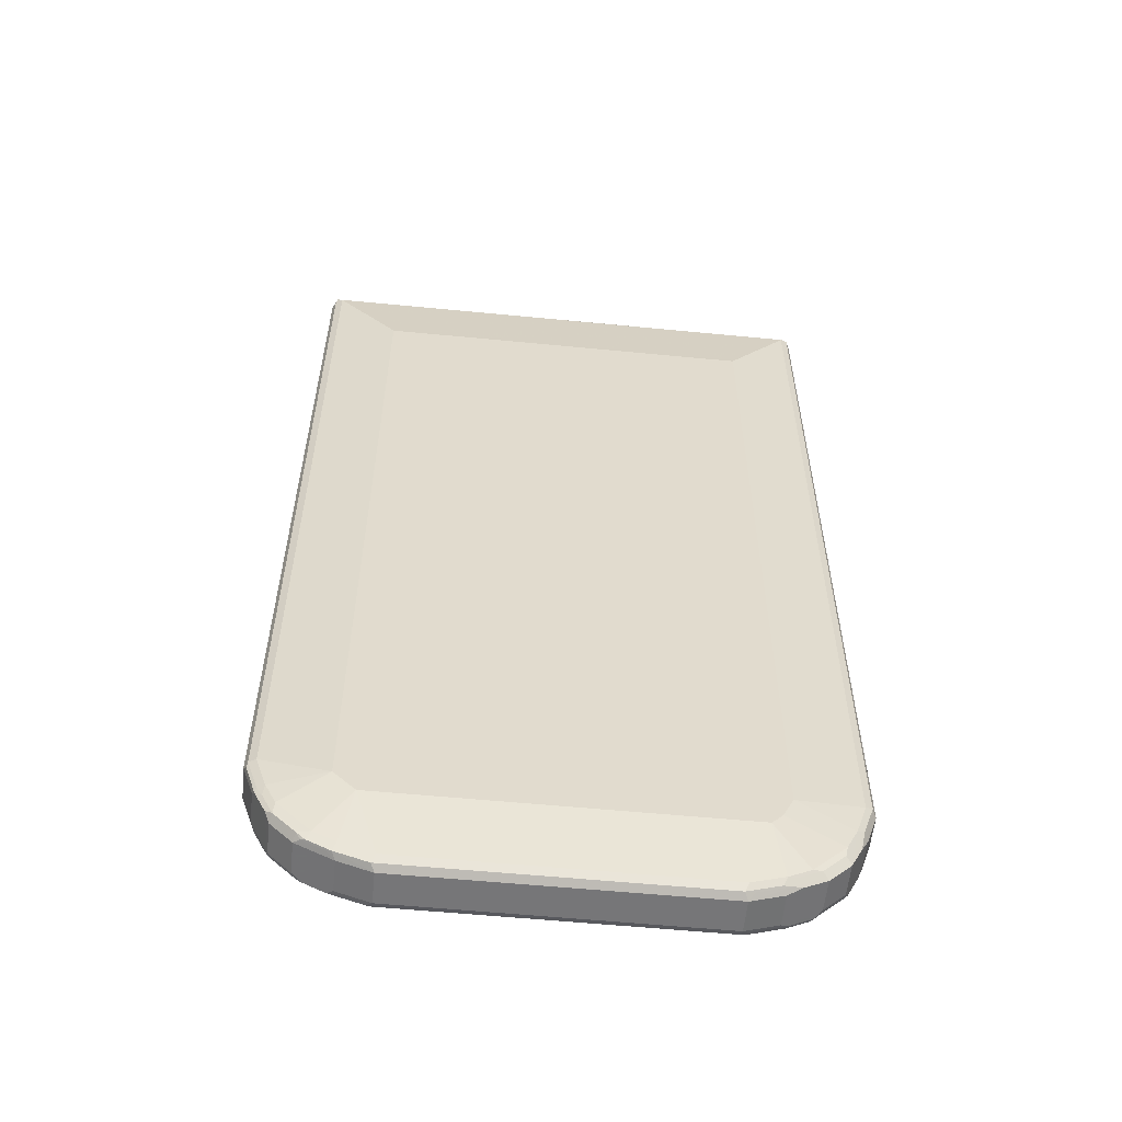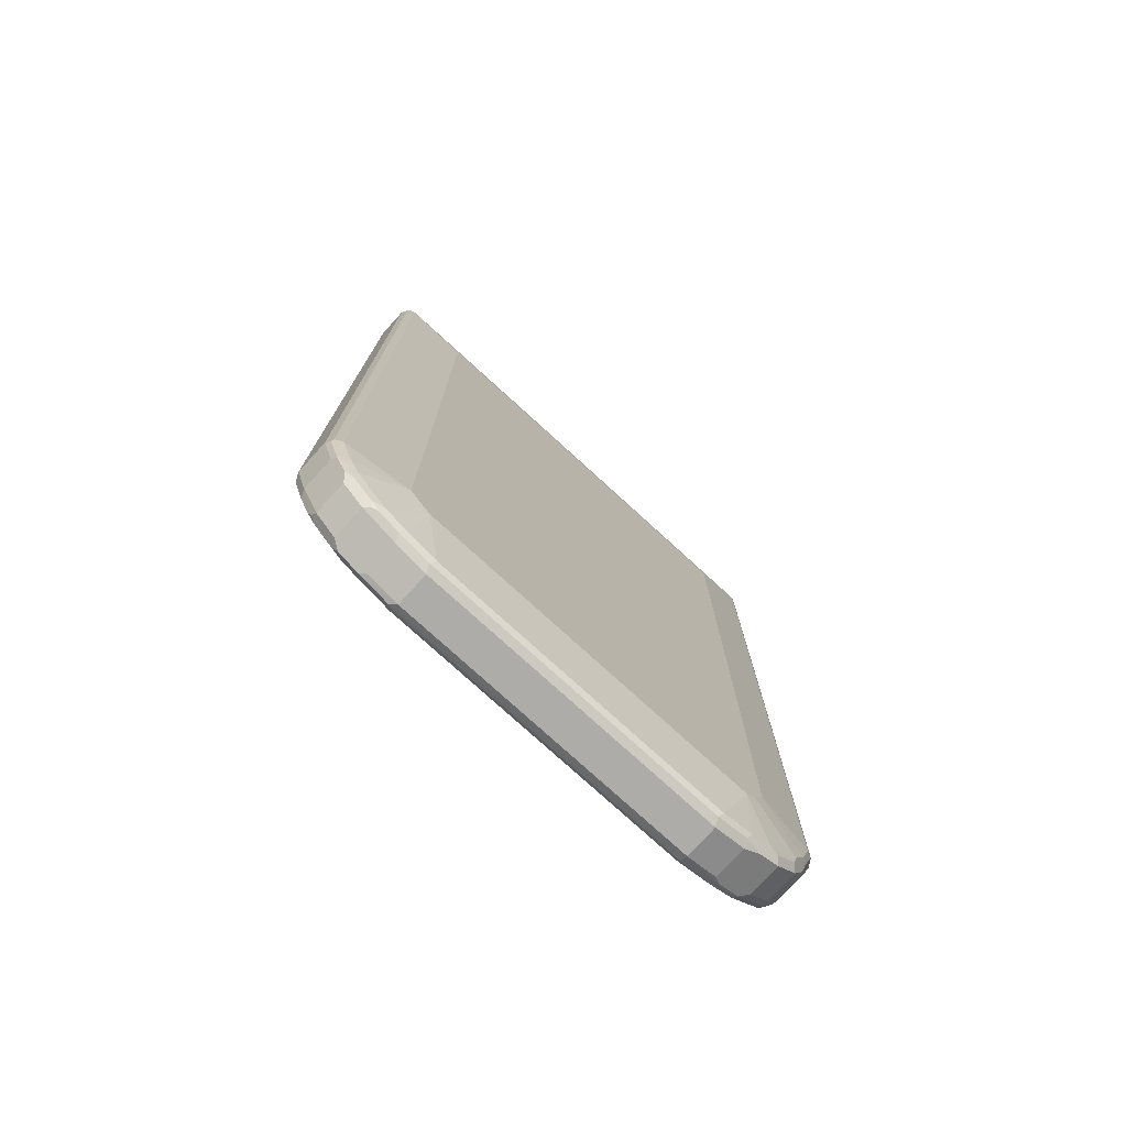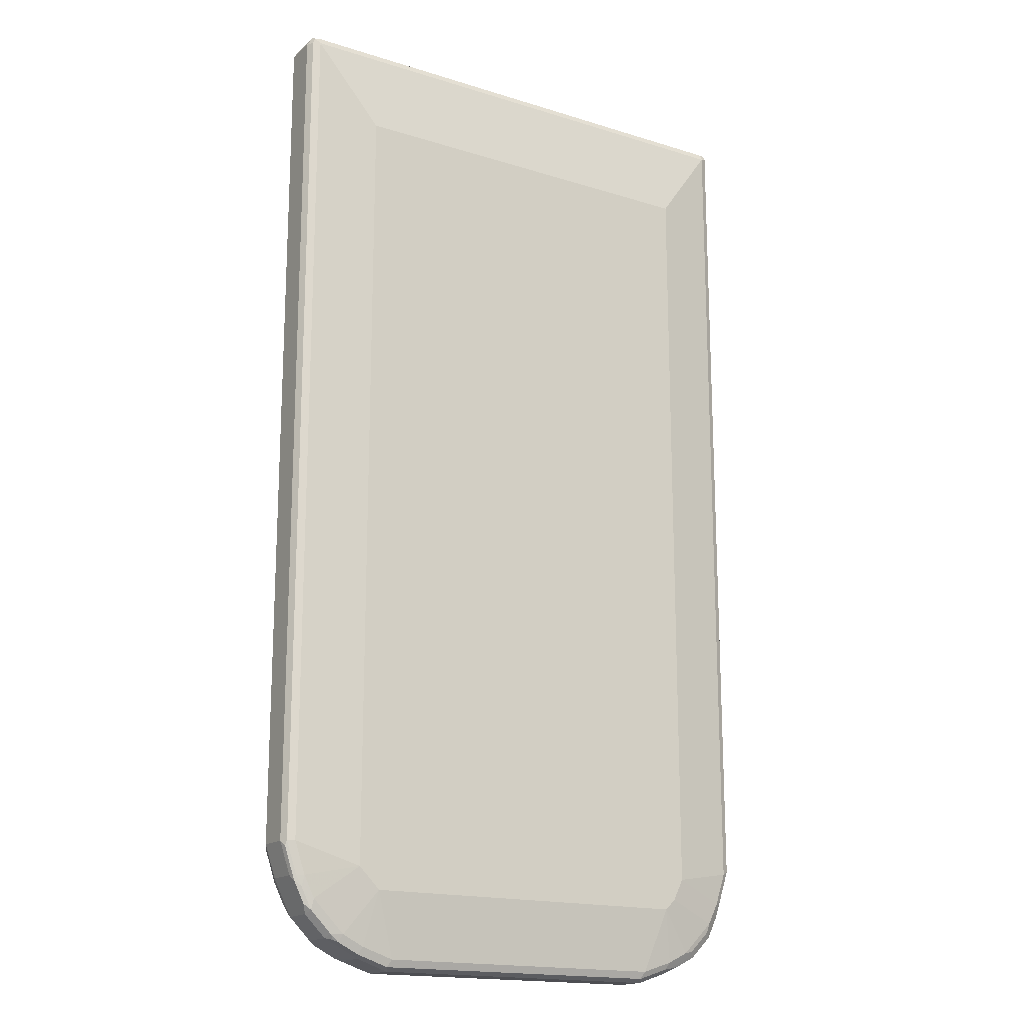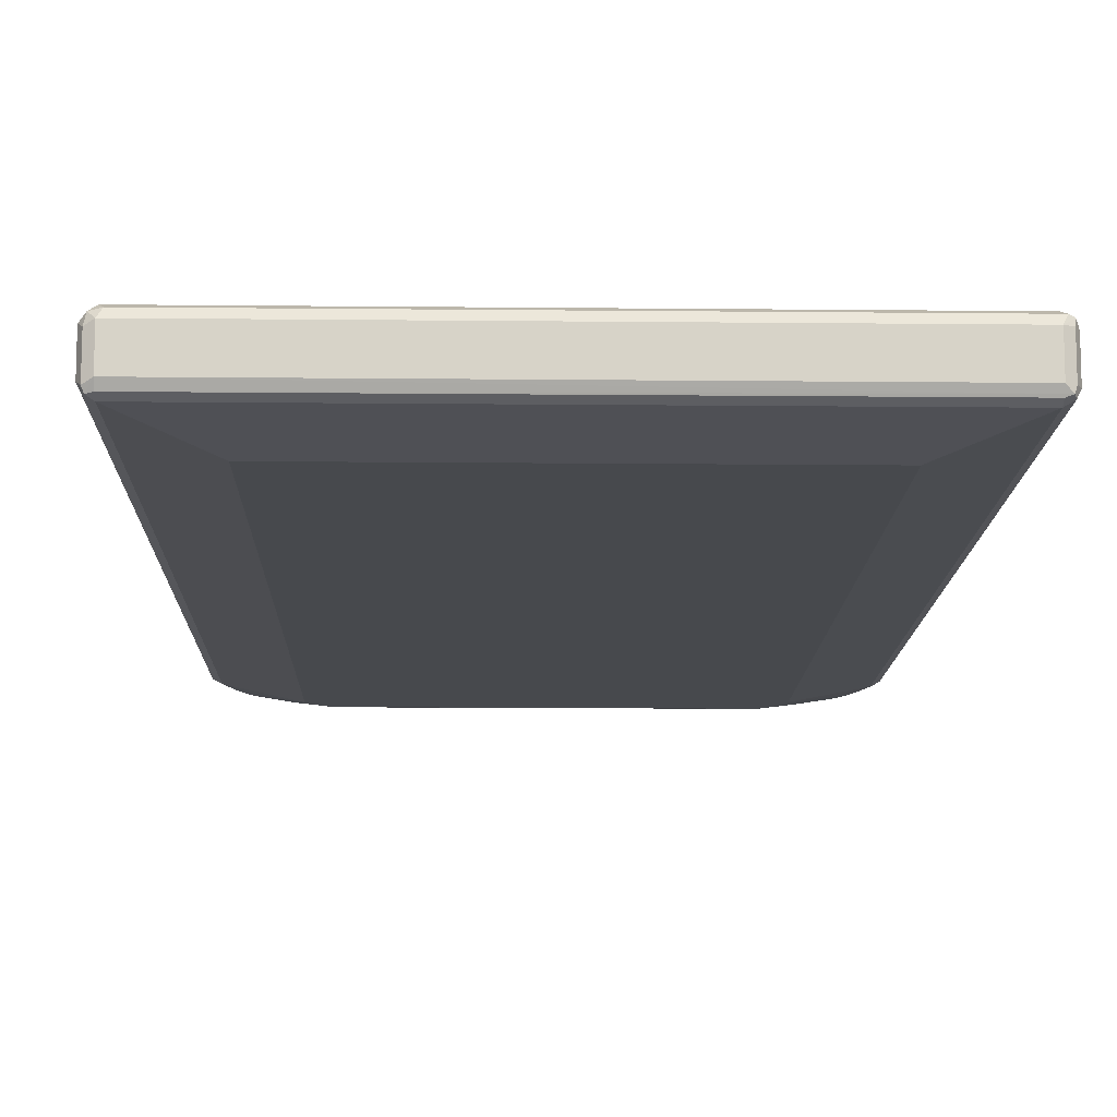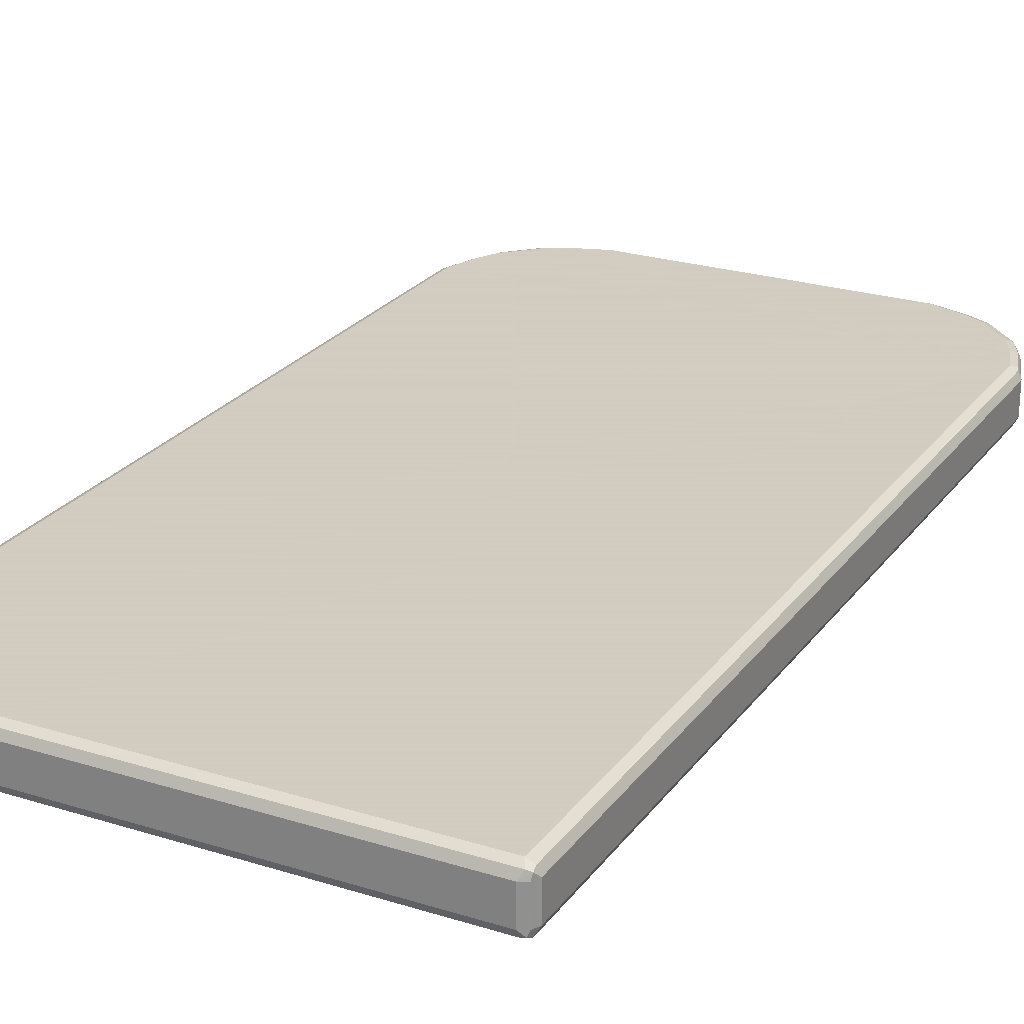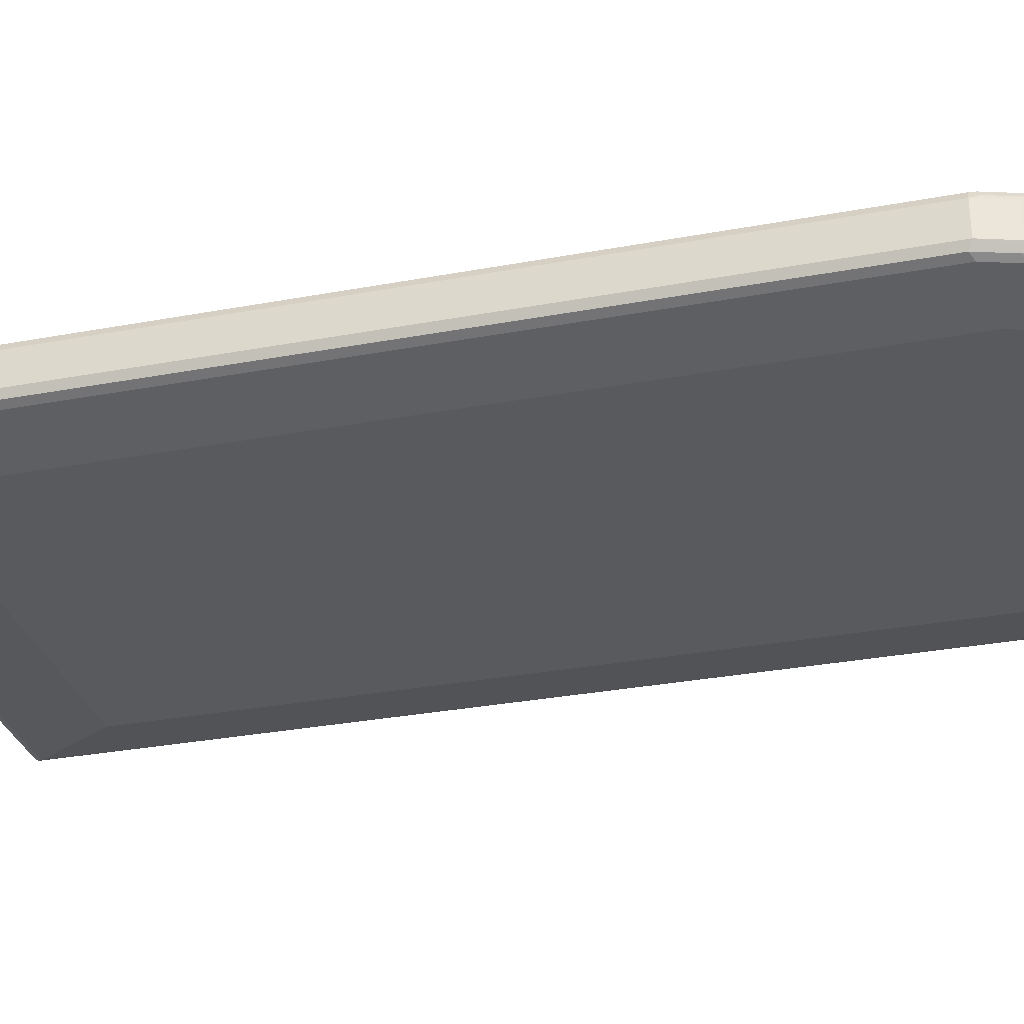
<metadata>
{"format":"obj","ext":"obj","renderer":"f3d","projection":"perspective","resolution":1024,"background":"white","views":[{"elev":-56.9,"azim":174.2,"up":"+Y"},{"elev":-76.6,"azim":137.6,"up":"+Y"},{"elev":-17.1,"azim":148.0,"up":"+Y"},{"elev":-12.3,"azim":178.6,"up":"+Z"},{"elev":24.3,"azim":-152.7,"up":"+Z"},{"elev":-31.0,"azim":-75.0,"up":"+Z"}]}
</metadata>
<code>
v -0.4703 -0.6583 -0.0188
v -0.4639 -0.652 -0.03134
v -0.4608 -0.6678 -0.02822
v -0.442 -0.7242 -0.02822
v -0.4389 -0.7398 -0.02508
v -0.4514 -0.7147 -0.0188
v -0.4703 -0.6583 0.03762
v -0.4703 0.8463 -0.0188
v -0.4514 -0.6583 -0.03762
v -0.4451 -0.7084 -0.03134
v -0.4639 0.8526 -0.03134
v -0.4326 -0.7147 -0.03762
v -0.4295 -0.7305 -0.03448
v -0.4232 -0.7618 -0.02822
v -0.4201 -0.7774 -0.02508
v -0.4514 -0.7147 0.03762
v -0.4451 -0.7272 0.04388
v -0.4639 -0.6708 0.04388
v -0.4608 -0.6678 0.05173
v -0.4639 -0.6583 0.05016
v -0.4703 0.8463 0.03762
v -0.4655 0.8558 0.04702
v -0.4639 0.8589 -0.0188
v -0.4608 0.8606 -0.02822
v -0.3385 -0.6771 -0.05643
v -0.4514 0.8463 -0.03762
v -0.4138 -0.7523 -0.03762
v -0.373 -0.8057 -0.03448
v -0.3824 -0.815 -0.02508
v -0.4201 -0.7774 0.03134
v -0.4106 -0.7681 -0.03448
v -0.442 -0.7242 0.05173
v -0.4264 -0.7648 0.04388
v -0.4514 -0.6583 0.05643
v -0.4639 0.8463 0.05016
v -0.4577 0.8589 0.05016
v -0.4514 0.8653 0.03762
v -0.4639 0.8589 0.03762
v -0.4514 0.8463 0.05643
v 0.4514 0.8589 -0.03134
v -0.4514 0.8589 -0.03134
v -0.4514 0.8653 -0.0188
v 0.4514 0.8653 -0.0188
v -0.3197 -0.7147 -0.05643
v -0.3385 0.6959 -0.05643
v 0.4608 0.8558 -0.03291
v 0.4514 0.8463 -0.03762
v -0.301 -0.7335 -0.05643
v -0.3574 -0.8087 -0.03762
v -0.3354 -0.8245 -0.03448
v -0.3668 -0.8182 -0.02822
v -0.3824 -0.815 0.03134
v -0.3448 -0.8338 -0.02508
v -0.3574 -0.8275 -0.0188
v -0.3699 -0.8213 0.04388
v -0.4232 -0.7618 0.05173
v -0.4326 -0.7147 0.05643
v 0.4451 0.8589 0.05016
v 0.4514 0.8653 0.03762
v 0.4514 0.8463 0.05643
v 0.4639 0.8589 -0.02508
v 0.3385 0.6959 -0.05643
v 0.4703 0.8463 -0.0188
v 0.4639 0.8463 -0.03134
v 0.4514 -0.6583 -0.03762
v 0.301 -0.7335 -0.05643
v -0.2633 -0.8463 -0.03762
v -0.3197 -0.8275 -0.03762
v -0.3291 -0.837 -0.02822
v -0.3197 -0.8463 -0.0188
v -0.3574 -0.8275 0.03762
v -0.3323 -0.8401 0.04388
v -0.3668 -0.8182 0.05173
v -0.4138 -0.7523 0.05643
v 0.4608 0.8558 0.04702
v 0.4639 0.8589 0.03134
v 0.4639 0.8401 0.05016
v 0.4514 -0.6583 0.05643
v 0.3385 -0.6959 -0.05643
v 0.4703 -0.6583 -0.0188
v 0.4703 0.8463 0.03762
v 0.4639 -0.6583 -0.03134
v 0.4326 -0.7147 -0.03762
v 0.4138 -0.7523 -0.03762
v 0.3574 -0.8087 -0.03762
v 0.3197 -0.8275 -0.03762
v 0.2633 -0.8463 -0.03762
v -0.257 -0.8589 -0.03134
v -0.3135 -0.8401 -0.03134
v -0.2727 -0.8558 -0.02822
v -0.2633 -0.8653 -0.0188
v -0.3197 -0.8463 0.03762
v -0.2633 -0.8653 0.03762
v -0.2758 -0.8589 0.04388
v -0.3291 -0.837 0.05173
v -0.3574 -0.8087 0.05643
v 0.4639 -0.6646 0.05016
v 0.4326 -0.7147 0.05643
v 0.4703 -0.6583 0.03762
v 0.4514 -0.7147 -0.0188
v 0.4467 -0.7242 -0.02822
v 0.4655 -0.6678 -0.02822
v 0.4451 -0.7147 -0.03134
v 0.4349 -0.7335 -0.03291
v 0.4161 -0.7711 -0.03291
v 0.3974 -0.7899 -0.03291
v 0.3785 -0.8087 -0.03291
v 0.3637 -0.8213 -0.03134
v 0.326 -0.8401 -0.03134
v 0.2696 -0.8589 -0.03134
v 0.2633 -0.8653 -0.0188
v 0.2633 -0.8653 0.03762
v 0.2727 -0.8606 0.04702
v -0.2633 -0.8589 0.05016
v -0.2727 -0.8558 0.05173
v -0.3197 -0.8275 0.05643
v 0.4451 -0.721 0.05016
v 0.4138 -0.7523 0.05643
v 0.4514 -0.7147 0.03762
v 0.4279 -0.7618 -0.02822
v 0.4201 -0.7774 -0.0188
v 0.3824 -0.815 -0.0188
v 0.3715 -0.8182 -0.02822
v 0.3338 -0.837 -0.02822
v 0.3197 -0.8463 -0.0188
v 0.3197 -0.8463 0.03762
v 0.3291 -0.8418 0.04702
v 0.2633 -0.8589 0.05016
v 0.2633 -0.8463 0.05643
v -0.2633 -0.8463 0.05643
v 0.4264 -0.7586 0.05016
v 0.4232 -0.7665 0.04702
v 0.3574 -0.8087 0.05643
v 0.4138 -0.7735 0.05173
v 0.4201 -0.7774 0.03762
v 0.3824 -0.815 0.03762
v 0.3668 -0.8229 0.04702
v 0.3574 -0.8275 -0.0188
v 0.3385 -0.8299 0.05173
v 0.3197 -0.8401 0.05016
v 0.3197 -0.8275 0.05643
v 0.3762 -0.8111 0.05173
f 1 2 3
f 72 92 93
f 72 93 94
f 72 94 115
f 72 115 95
f 73 95 116
f 73 116 96
f 75 77 81
f 75 81 76
f 77 97 99
f 77 99 81
f 78 98 117
f 78 117 97
f 79 83 84
f 80 99 119
f 80 119 100
f 80 100 101
f 80 101 102
f 86 110 87
f 86 109 110
f 85 109 86
f 85 108 109
f 85 107 108
f 85 106 107
f 70 93 92
f 84 106 85
f 83 105 84
f 83 104 105
f 83 103 104
f 82 101 103
f 82 102 101
f 80 102 82
f 84 105 106
f 88 91 90
f 70 91 93
f 69 90 91
f 55 92 72
f 55 72 95
f 55 95 73
f 56 73 96
f 56 96 74
f 58 60 75
f 58 75 59
f 59 75 76
f 60 77 75
f 60 78 97
f 60 97 77
f 61 76 81
f 61 81 63
f 63 80 82
f 63 82 64
f 63 81 99
f 63 99 80
f 69 88 90
f 69 89 88
f 68 89 69
f 67 89 68
f 67 88 89
f 67 110 88
f 69 91 70
f 67 87 110
f 66 85 86
f 66 84 85
f 66 79 84
f 65 83 79
f 65 103 83
f 65 82 103
f 66 86 87
f 55 71 92
f 88 110 111
f 91 111 112
f 114 128 115
f 115 128 129
f 115 129 130
f 117 131 132
f 117 132 119
f 118 133 134
f 118 134 131
f 119 132 135
f 120 135 121
f 121 135 136
f 121 136 122
f 122 136 137
f 122 137 138
f 122 138 123
f 123 138 125
f 123 125 124
f 125 127 126
f 134 136 135
f 134 142 136
f 133 142 134
f 133 139 142
f 133 141 139
f 132 134 135
f 113 128 114
f 131 134 132
f 128 140 141
f 127 142 139
f 127 137 142
f 127 139 140
f 125 137 127
f 125 138 137
f 128 141 129
f 88 111 91
f 113 140 128
f 112 127 113
f 91 112 93
f 93 112 113
f 93 113 114
f 93 114 115
f 93 115 94
f 95 115 130
f 95 130 116
f 97 117 99
f 98 118 131
f 98 131 117
f 99 117 119
f 100 119 101
f 101 120 105
f 101 105 104
f 101 104 103
f 101 119 135
f 101 135 120
f 112 126 127
f 111 126 112
f 111 125 126
f 109 111 110
f 109 125 111
f 109 124 125
f 113 127 140
f 108 124 109
f 107 123 108
f 107 122 123
f 106 122 107
f 106 121 122
f 105 121 106
f 105 120 121
f 108 123 124
f 54 92 71
f 54 70 92
f 53 69 70
f 9 25 12
f 9 26 45
f 9 45 25
f 11 24 26
f 12 27 13
f 12 25 44
f 12 44 27
f 13 27 14
f 14 27 15
f 15 28 29
f 15 29 52
f 15 52 30
f 15 27 31
f 15 31 28
f 17 32 19
f 17 19 18
f 17 33 56
f 24 40 41
f 23 38 24
f 22 39 36
f 22 35 39
f 22 38 23
f 22 37 38
f 8 24 11
f 22 36 37
f 19 57 34
f 19 32 57
f 19 35 20
f 19 39 35
f 19 34 39
f 17 56 32
f 21 35 22
f 24 41 26
f 8 23 24
f 8 21 22
f 1 3 4
f 1 4 5
f 1 5 6
f 1 6 16
f 1 16 7
f 1 7 21
f 1 21 8
f 1 8 11
f 1 11 2
f 2 9 12
f 2 12 10
f 2 10 4
f 2 4 3
f 2 11 26
f 2 26 9
f 4 12 13
f 4 13 14
f 7 35 21
f 7 20 35
f 7 19 20
f 7 18 19
f 7 17 18
f 7 16 17
f 8 22 23
f 5 16 6
f 5 33 17
f 5 30 33
f 5 15 30
f 4 10 12
f 4 15 5
f 4 14 15
f 5 17 16
f 24 38 37
f 24 37 42
f 24 42 43
f 34 130 129
f 34 129 141
f 34 141 133
f 34 133 118
f 34 118 98
f 34 98 78
f 34 78 60
f 34 60 39
f 36 58 59
f 36 59 37
f 36 39 60
f 36 60 58
f 37 59 43
f 37 43 42
f 40 46 41
f 40 43 46
f 43 61 46
f 50 68 69
f 48 68 49
f 48 67 68
f 48 87 67
f 48 66 87
f 47 79 62
f 34 116 130
f 47 65 79
f 46 82 65
f 46 64 82
f 46 63 64
f 46 61 63
f 43 76 61
f 43 59 76
f 46 65 47
f 34 96 116
f 34 74 96
f 34 57 74
f 27 28 31
f 27 49 28
f 27 48 49
f 27 44 48
f 26 62 45
f 26 47 62
f 28 49 68
f 26 46 47
f 25 48 44
f 25 66 48
f 25 79 66
f 25 62 79
f 25 45 62
f 24 43 40
f 26 41 46
f 136 142 137
f 28 68 50
f 28 69 51
f 33 73 56
f 33 55 73
f 32 74 57
f 32 56 74
f 30 55 33
f 30 52 55
f 28 50 69
f 29 55 52
f 29 54 71
f 29 70 54
f 29 53 70
f 29 69 53
f 29 51 69
f 28 51 29
f 29 71 55
f 139 141 140

</code>
